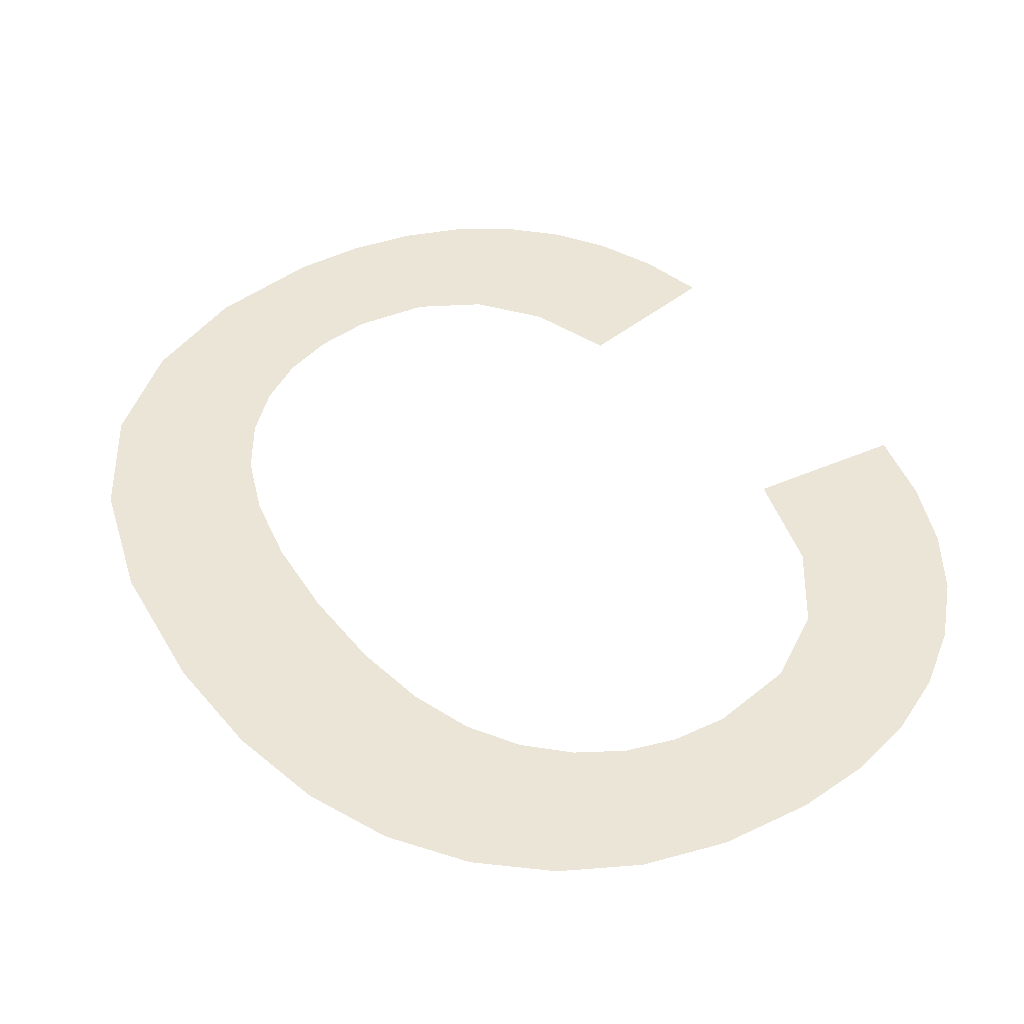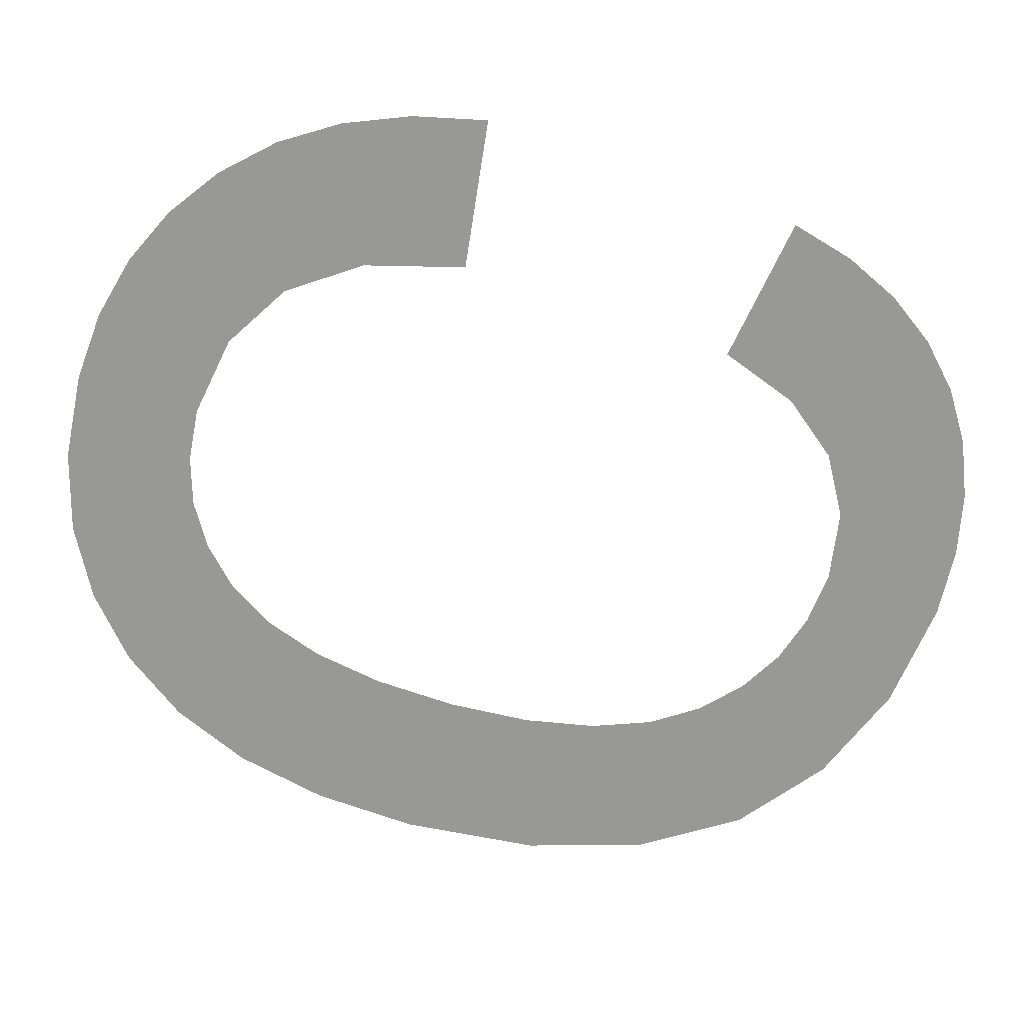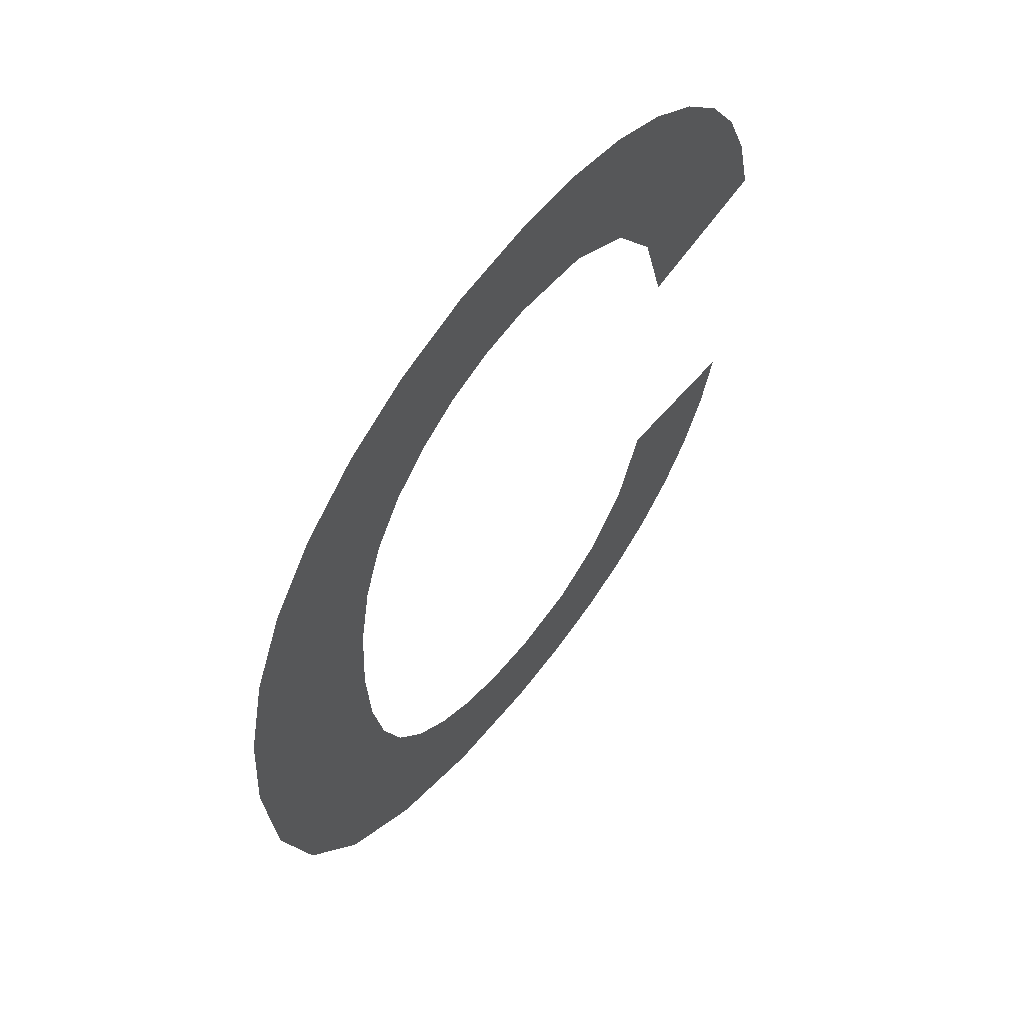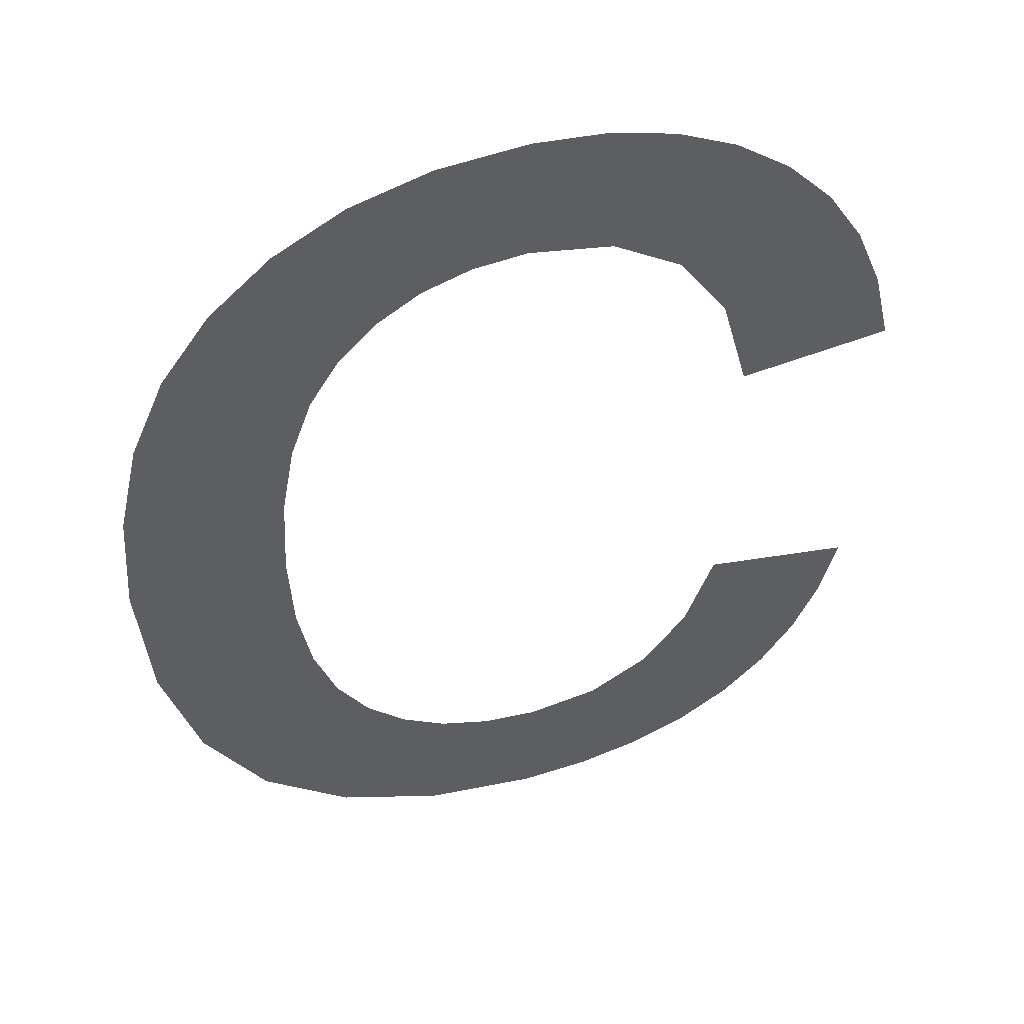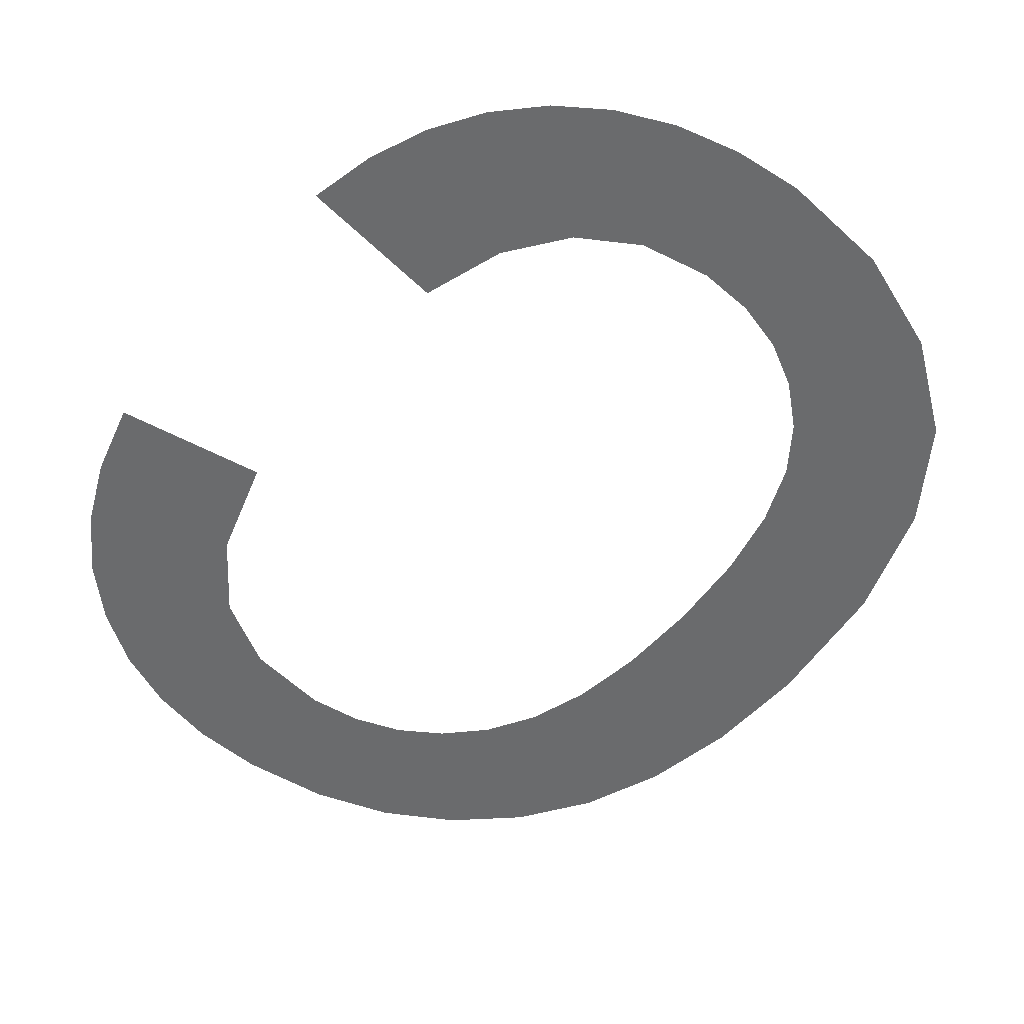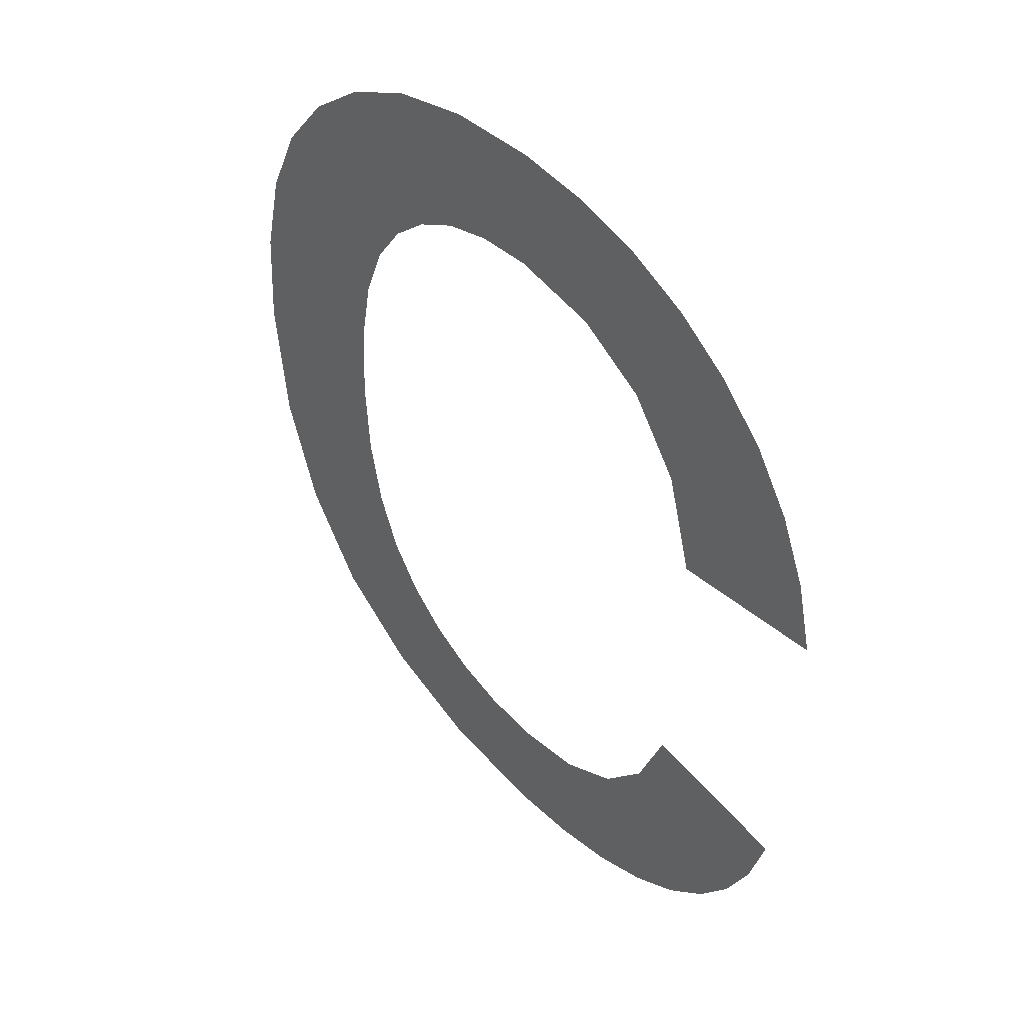
<metadata>
{"format":"obj","ext":"obj","renderer":"f3d","projection":"perspective","resolution":1024,"background":"white","views":[{"elev":46.0,"azim":-33.7,"up":"+Y"},{"elev":-68.4,"azim":73.6,"up":"+Y"},{"elev":61.0,"azim":-52.5,"up":"+Z"},{"elev":48.1,"azim":-17.6,"up":"+Z"},{"elev":-53.2,"azim":142.6,"up":"+Y"},{"elev":47.7,"azim":48.3,"up":"+Z"}]}
</metadata>
<code>
o mesh183/mesh183-geometry#mesh183-geometry
v -0.5879 -0.1202 0.1528
v -0.5879 -0.1202 0.1544
v -0.588 -0.1202 0.1537
v -0.5878 -0.1202 0.1551
v -0.5877 -0.1202 0.1521
v -0.5876 -0.1202 0.1556
v -0.5873 -0.1202 0.1514
v -0.5873 -0.1202 0.156
v -0.5867 -0.1202 0.151
v -0.5869 -0.1202 0.1532
v -0.5868 -0.1202 0.1527
v -0.587 -0.1202 0.1537
v -0.5867 -0.1202 0.1523
v -0.5869 -0.1202 0.1564
v -0.586 -0.1202 0.1507
v -0.5869 -0.1202 0.1543
v -0.5865 -0.1202 0.152
v -0.5868 -0.1202 0.1547
v -0.5862 -0.1202 0.1518
v -0.5864 -0.1202 0.1566
v -0.5859 -0.1202 0.1516
v -0.5867 -0.1202 0.1551
v -0.5853 -0.1202 0.1506
v -0.5865 -0.1202 0.1555
v -0.5856 -0.1202 0.1515
v -0.5863 -0.1202 0.1557
v -0.5853 -0.1202 0.1515
v -0.5859 -0.1202 0.1568
v -0.5848 -0.1202 0.1507
v -0.586 -0.1202 0.1559
v -0.5848 -0.1202 0.1515
v -0.5857 -0.1202 0.156
v -0.5844 -0.1202 0.1507
v -0.5853 -0.1202 0.1568
v -0.5844 -0.1202 0.1518
v -0.5853 -0.1202 0.156
v -0.584 -0.1202 0.1509
v -0.5848 -0.1202 0.1559
v -0.5841 -0.1202 0.1521
v -0.5848 -0.1202 0.1568
v -0.5839 -0.1202 0.1527
v -0.5844 -0.1202 0.1567
v -0.5837 -0.1202 0.1511
v -0.5843 -0.1202 0.1556
v -0.5829 -0.1202 0.1525
v -0.584 -0.1202 0.1565
v -0.5834 -0.1202 0.1514
v -0.584 -0.1202 0.1552
v -0.5832 -0.1202 0.1517
v -0.5837 -0.1202 0.1562
v -0.583 -0.1202 0.1521
v -0.5838 -0.1202 0.1545
v -0.5828 -0.1202 0.1546
v -0.5834 -0.1202 0.1559
v -0.5831 -0.1202 0.1556
v -0.5829 -0.1202 0.1551
f 1 2 3
f 2 1 4
f 3 2 1
f 4 1 2
f 4 1 5
f 5 1 4
f 4 5 6
f 6 5 4
f 6 5 7
f 7 5 6
f 6 7 8
f 8 7 6
f 8 7 9
f 9 7 8
f 8 9 10
f 10 9 8
f 10 9 11
f 11 9 10
f 8 10 12
f 12 10 8
f 11 9 13
f 13 9 11
f 12 14 8
f 8 14 12
f 13 9 15
f 15 9 13
f 14 12 16
f 16 12 14
f 13 15 17
f 17 15 13
f 14 16 18
f 18 16 14
f 17 15 19
f 19 15 17
f 14 18 20
f 20 18 14
f 19 15 21
f 21 15 19
f 20 18 22
f 22 18 20
f 21 15 23
f 23 15 21
f 20 22 24
f 24 22 20
f 21 23 25
f 25 23 21
f 20 24 26
f 26 24 20
f 25 23 27
f 27 23 25
f 20 26 28
f 28 26 20
f 27 23 29
f 29 23 27
f 28 26 30
f 30 26 28
f 27 29 31
f 31 29 27
f 28 30 32
f 32 30 28
f 31 29 33
f 33 29 31
f 28 32 34
f 34 32 28
f 31 33 35
f 35 33 31
f 34 32 36
f 36 32 34
f 35 33 37
f 37 33 35
f 34 36 38
f 38 36 34
f 35 37 39
f 39 37 35
f 34 38 40
f 40 38 34
f 39 37 41
f 41 37 39
f 40 38 42
f 42 38 40
f 41 37 43
f 43 37 41
f 42 38 44
f 44 38 42
f 41 43 45
f 45 43 41
f 42 44 46
f 46 44 42
f 45 43 47
f 47 43 45
f 46 44 48
f 48 44 46
f 45 47 49
f 49 47 45
f 46 48 50
f 50 48 46
f 45 49 51
f 51 49 45
f 50 48 52
f 52 48 50
f 50 52 53
f 53 52 50
f 50 53 54
f 54 53 50
f 54 53 55
f 55 53 54
f 55 53 56
f 56 53 55

</code>
